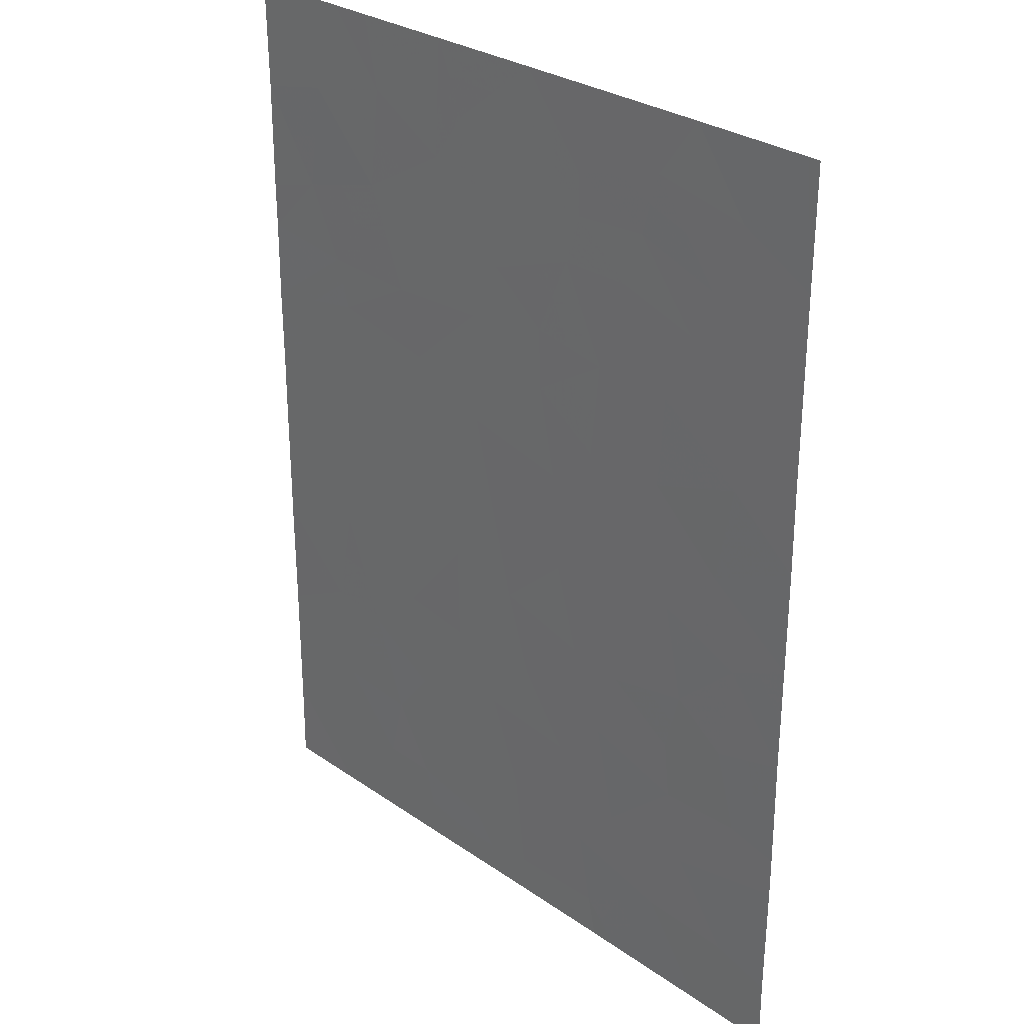
<metadata>
{"format":"obj","ext":"obj","renderer":"f3d","projection":"perspective","resolution":1024,"background":"white","views":[{"elev":29.0,"azim":-134.6,"up":"+Z"}]}
</metadata>
<code>
v -47.75 46.64 -6.246
v -46.15 46.62 3.219
v -48.72 46.66 2.779
v -47.55 46.64 3.549
v -38.64 46.56 3.192
v -38.05 46.55 4.381
v -44.05 46.59 4.772
v -43.95 46.59 -0.6292
v -38.27 46.56 -0.2962
v -37.06 46.56 5.869
v -37.04 46.56 7.624
v -42 46.58 -6.63
v -40.64 46.57 -6.344
v -47.73 46.64 -0.8901
v -47.28 46.64 0.5959
v -46.25 46.62 -6.193
v -40.36 46.57 -2.763
v -41.57 46.58 -2.925
v -39.55 46.57 7.624
v -39.79 46.57 6.458
v -38.84 46.56 7.624
v -48.53 46.65 7.624
v -46.57 46.62 7.624
v -48.72 46.66 -2.158
v -48.72 46.66 -0.4079
v -47.49 46.64 4.515
v -42.97 46.58 -5.391
v -44.35 46.6 -2.023
v -41.74 46.58 6.479
v -40.35 46.57 -1.499
v -44.79 46.6 3.267
v -43.47 46.59 3.47
v -37.05 46.55 3.37
v -37.04 46.55 2.07
v -48.73 46.66 -4.59
v -40.26 46.57 3.141
v -43.21 46.59 -7.624
v -43.18 46.58 -6.999
v -42.52 46.58 4.221
v -38.87 46.56 2.388
v -39.4 46.56 1.17
v -39.59 46.56 4.786
v -37.05 46.55 4.092
v -45.26 46.61 4.781
v -44.3 46.6 5.575
v -48.73 46.66 -3.936
v -39.69 46.57 -6.333
v -39.96 46.57 -5.22
v -45.41 46.61 -7.624
v -47.26 46.63 -7.624
v -43.2 46.59 7.624
v -44.29 46.6 6.25
v -38.41 46.56 -7.624
v -37.06 46.56 -7.624
v -48.71 46.66 -6.508
v -48.72 46.65 -7.624
v -42.12 46.58 5.41
v -44.93 46.6 7.624
v -45.87 46.62 6.667
v -41.16 46.57 5.682
v -40.95 46.57 4.283
v -46.04 46.62 1.714
v -37.06 46.55 0.786
v -48.72 46.66 5.698
v -46.67 46.63 -1.878
v -47.58 46.64 2.209
v -40.94 46.58 -7.624
v -42.73 46.58 -7.624
v -38.34 46.56 -3.498
v -48.74 46.66 7.624
v -46.42 46.62 -2.894
v -46.34 46.62 -0.3367
v -37.06 46.55 -4.139
v -45.27 46.6 -4.943
v -41.97 46.58 3.226
v -40.13 46.57 -7.624
v -48.73 46.66 1.262
v -46.84 46.63 -4.986
v -44.94 46.6 -7.624
v -37.05 46.55 -2.255
v -37.05 46.55 -1.724
v -37.05 46.55 -0.05813
v -41.27 46.58 7.624
v -45.39 46.61 0.5279
v -39.39 46.56 -3.655
v -45.12 46.61 -1.282
v -38.62 46.56 -5.132
v -40.63 46.57 -4.397
v -46.97 46.63 5.197
v -43.81 46.59 1.023
v -46.6 46.62 4.381
v -44.04 46.59 -4.118
v -45.29 46.61 -2.167
v -42.35 46.58 0.1093
v -43.51 46.59 2.468
v -45.58 46.61 5.664
v -42.43 46.58 -3.961
v -44.92 46.6 -3.361
v -37.06 46.55 -4.457
v -46.52 46.62 -3.817
v -41.54 46.58 -1.364
v -44.79 46.6 -6.949
v -37.06 46.55 -6.242
v -44.63 46.6 1.72
v -48.72 46.66 4.704
v -41.46 46.58 -4.98
v -38.31 46.56 6.133
v -40.66 46.57 2.054
v -43.29 46.59 5.756
v -47.5 46.64 6.353
v -43.24 46.59 -2.988
v -40.8 46.57 0.1236
v -47.89 46.64 -3.751
v -42.8 46.58 -1.64
v -38.07 46.56 0.9063
v -39.31 46.56 -0.218
v -38.68 46.56 -1.853
v -42.05 46.58 1.376
v -47.53 46.64 -2.483
v -44.55 46.6 -5.79
v -38.82 46.56 4.584
v -39.11 46.56 3.989
v -38.34 46.55 3.787
v -47.51 46.63 -6.935
v -46.76 46.62 -6.908
v -47 46.63 -6.219
v -38.57 46.56 6.878
v -37.67 46.56 6.878
v -37.94 46.56 7.624
v -41.73 46.58 -5.805
v -41.32 46.58 -6.487
v -41.05 46.57 -5.662
v -40.41 46.57 7.624
v -40.53 46.57 7.041
v -39.67 46.57 7.041
v -48.73 46.66 6.661
v -48.63 46.66 6.661
v -48.63 46.66 7.624
v -47.03 46.63 6.989
v -47.55 46.64 7.624
v -48.01 46.65 6.989
v -48.14 46.65 4.126
v -47.52 46.64 4.032
v -48.11 46.65 4.61
v -48.01 46.65 0.9291
v -48.73 46.66 0.4272
v -48 46.65 0.09398
v -48.72 46.66 -3.047
v -48.31 46.65 -3.844
v -48.3 46.65 -2.955
v -43.57 46.59 -1.832
v -43.38 46.59 -1.135
v -44.15 46.6 -1.326
v -40.57 46.57 -0.6878
v -39.83 46.57 -0.8586
v -40.06 46.57 -0.0472
v -37.96 46.55 2.229
v -37.84 46.55 2.631
v -38.75 46.56 2.79
v -37.84 46.55 3.281
v -37.05 46.55 2.72
v -48.72 46.66 -5.549
v -48.23 46.65 -6.377
v -48.24 46.65 -5.418
v -43.07 46.58 -6.195
v -42.59 46.58 -6.814
v -42.48 46.58 -6.011
v -37.55 46.55 3.876
v -44.65 46.6 4.776
v -44.17 46.6 5.173
v -44.78 46.6 5.178
v -43.19 46.58 -7.311
v -43.98 46.59 -6.974
v -44 46.59 -7.286
v -43.87 46.59 -6.394
v -44.67 46.6 -6.369
v -37.05 46.55 3.731
v -37.55 46.55 4.237
v -46.33 46.62 -7.624
v -45.83 46.61 -6.908
v -43.75 46.59 6.937
v -43.79 46.59 6.003
v -43.25 46.59 6.69
v -37.74 46.56 -6.933
v -37.74 46.56 -7.624
v -37.06 46.55 -6.933
v -48.72 46.65 -7.066
v -48.24 46.65 -6.935
v -47.99 46.64 -7.624
v -42.91 46.59 4.989
v -42.32 46.58 4.816
v -42.71 46.59 5.583
v -45.75 46.61 7.624
v -46.22 46.62 7.145
v -45.4 46.61 7.145
v -45.02 46.61 4.024
v -44.42 46.6 4.019
v -45.71 46.61 4
v -45.47 46.61 3.243
v -40.38 46.57 5.234
v -41.05 46.57 4.983
v -40.27 46.57 4.534
v -40.6 46.57 3.712
v -39.92 46.57 3.963
v -48.72 46.66 5.201
v -48.11 46.65 5.107
v -46.5 46.62 -1.107
v -47.03 46.63 -0.6134
v -47.2 46.63 -1.384
v -42.66 46.59 6.517
v -48.15 46.65 2.494
v -47.57 46.64 2.879
v -48.13 46.65 3.164
v -48.11 46.65 6.026
v -41.83 46.58 -7.624
v -41.47 46.58 -7.127
v -42.36 46.58 -7.127
v -40.79 46.57 -6.984
v -44.07 46.6 7.624
v -44.61 46.6 6.937
v -37.7 46.55 -3.977
v -38.48 46.56 -4.315
v -37.84 46.55 -4.794
v -46.87 46.63 2.714
v -46.85 46.63 3.384
v -46.81 46.63 1.962
v -46.1 46.62 2.467
v -37.05 46.55 4.981
v -37.56 46.55 5.125
v -38.87 46.56 -3.576
v -39 46.56 -4.393
v -42.97 46.58 -7.624
v -42.95 46.58 -7.311
v -39.27 46.57 -7.624
v -39.05 46.57 -6.979
v -39.91 46.57 -6.979
v -40.38 46.57 -6.984
v -40.53 46.57 -7.624
v -38.47 46.56 1.647
v -39.13 46.56 1.779
v -38.73 46.56 1.038
v -41.53 46.58 4.847
v -41.73 46.58 4.252
v -37.69 46.56 6.001
v -38.18 46.56 5.257
v -48.72 46.66 2.021
v -48.16 46.65 1.736
v -39.82 46.57 -5.776
v -40.3 46.57 -5.782
v -40.16 46.57 -6.339
v -47.3 46.63 -5.616
v -46.54 46.62 -5.589
v -43.76 46.59 -5.59
v -43.79 46.59 5.666
v -44.29 46.6 5.913
v -44.07 46.59 -7.624
v -44.86 46.6 -7.286
v -37.05 46.55 -1.989
v -37.87 46.56 -1.788
v -37.87 46.56 -2.054
v -37.05 46.55 -0.891
v -37.66 46.55 -0.1771
v -37.66 46.55 -1.01
v -47.43 46.64 1.403
v -45.17 46.6 -7.624
v -45.1 46.6 -7.286
v -47.78 46.64 -4.788
v -42.24 46.58 7.624
v -42.47 46.58 7.051
v -41.5 46.58 7.051
v -45.08 46.61 6.459
v -45.72 46.61 6.165
v -44.93 46.6 5.957
v -39.15 46.57 -5.733
v -39.29 46.57 -5.176
v -47.85 46.64 5.447
v -47.24 46.63 5.775
v -47.23 46.63 4.856
v -43.28 46.59 4.496
v -43.76 46.59 4.121
v -43 46.59 3.846
v -43.67 46.59 5.264
v -48.13 46.65 -2.321
v -47.63 46.64 -1.687
v -48.22 46.65 -1.524
v -47.08 46.63 3.965
v -46.38 46.62 3.8
v -42.25 46.58 3.723
v -41.46 46.58 3.754
v -41.32 46.57 2.64
v -40.46 46.57 2.597
v -41.12 46.57 3.183
v -39.45 46.56 3.166
v -44.73 46.6 -1.653
v -44.54 46.6 -0.9557
v -44.67 46.6 -0.05068
v -45.26 46.61 -0.3772
v -44.6 46.6 0.7755
v -43.88 46.59 0.197
v -43.15 46.59 -0.26
v -43.08 46.59 0.5662
v -37.05 46.55 1.428
v -37.56 46.55 1.488
v -37.56 46.55 0.8462
v -47.04 46.63 4.448
v -46.79 46.63 4.789
v -45.93 46.62 4.581
v -41.21 46.58 6.653
v -41.45 46.58 6.08
v -40.47 46.57 6.07
v -44.13 46.6 3.369
v -39.69 46.57 5.622
v -43.02 46.58 -2.314
v -43.79 46.59 -2.505
v -42.74 46.58 2.847
v -42.78 46.58 1.922
v -42.01 46.58 2.301
v -42.58 46.58 -0.7655
v -41.64 46.58 5.546
v -41.93 46.58 5.944
v -45.42 46.61 5.222
v -46.09 46.62 5.022
v -44.94 46.6 5.62
v -46.69 46.63 6.51
v -46.27 46.62 5.43
v -46.42 46.62 5.932
v -47.1 46.63 -2.181
v -46.98 46.63 -2.689
v -46.54 46.62 -2.386
v -45.98 46.62 -2.022
v -45.2 46.61 -1.725
v -45.9 46.62 -1.58
v -45.01 46.61 1.124
v -45.34 46.61 1.717
v -45.72 46.61 1.121
v -37.06 46.55 -4.298
v -37.7 46.55 -3.818
v -40.71 46.57 -5.1
v -39.68 46.57 -4.437
v -40.01 46.57 -4.026
v -40.29 46.57 -4.809
v -44.82 46.6 -2.095
v -46.81 46.63 0.1296
v -47.51 46.64 -0.1471
v -45.86 46.62 0.09559
v -46.19 46.62 0.6886
v -45.76 46.61 -5.568
v -46.06 46.62 -4.965
v -45.89 46.61 -4.38
v -46.68 46.62 -4.401
v -39.56 46.56 2.764
v -46.47 46.62 -3.356
v -45.72 46.61 -3.589
v -45.67 46.61 -3.128
v -45.1 46.6 -4.152
v -44.66 46.6 -4.531
v -44.48 46.6 -3.74
v -45.11 46.61 -2.764
v -44.63 46.6 -2.692
v -45.85 46.61 -2.531
v -44.08 46.59 -3.175
v -47.71 46.64 -3.117
v -47.36 46.63 -4.369
v -48.31 46.65 -4.171
v -47.02 46.63 -3.15
v -48.73 46.66 -4.263
v -42.17 46.58 -1.502
v -41.95 46.58 -0.6274
v -45.73 46.61 -0.8095
v -46.66 46.63 1.155
v -41.05 46.57 -4.688
v -41.55 46.58 -2.145
v -40.97 46.57 -2.844
v -40.95 46.57 -2.063
v -40.36 46.57 -2.131
v -40.94 46.57 -1.432
v -42.72 46.58 3.348
v -43.49 46.59 2.969
v -44.22 46.6 1.372
v -45.52 46.61 -6.571
v -37.06 46.55 -5.349
v -37.84 46.56 -5.687
v -42.18 46.58 -2.283
v -42.4 46.58 -2.957
v -38.83 46.56 0.437
v -39.36 46.56 0.476
v -38.79 46.56 -0.2571
v -37.56 46.55 0.4241
v -38.17 46.56 0.3051
v -42.93 46.59 1.2
v -42.2 46.58 0.7428
v -41.17 46.57 -0.6202
v -38.51 46.56 -2.675
v -39.04 46.56 -2.754
v -42.83 46.58 -3.475
v -42 46.58 -3.443
v -45.39 46.61 2.47
v -44.71 46.6 2.494
v -44.15 46.6 2.868
v -43.66 46.59 1.746
v -44.07 46.6 2.094
v -41.94 46.58 -4.47
v -41.53 46.58 -4.179
v -43.64 46.59 -3.553
v -38.48 46.56 -1.074
v -39 46.56 -1.035
v -43.51 46.59 -4.755
v -44.3 46.59 -4.954
v -44.91 46.6 -5.367
v -41.35 46.57 1.715
v -37.05 46.56 6.747
v -48.72 46.66 3.741
v -42.22 46.58 -5.185
v -42.7 46.58 -4.676
v -39.31 46.57 7.041
v -39.19 46.57 7.624
v -40.73 46.57 1.089
v -40.1 46.57 0.6468
v -40.03 46.57 1.612
v -38.95 46.56 5.459
v -39.05 46.56 6.295
v -48.23 46.65 -0.649
v -48.72 46.66 -1.283
v -39.88 46.57 -3.209
v -40.5 46.57 -3.58
v -37.06 46.55 -3.197
v -37.7 46.55 -2.876
v -39.52 46.56 -2.308
v -47.2 46.63 -3.784
v -41.1 46.57 -3.661
v -37.05 46.55 0.3639
v -41.58 46.58 0.1164
v -39.51 46.56 -1.676
v -41.42 46.58 0.75
v -39.77 46.56 2.221
v -43.24 46.59 -4.04
v -45.4 46.61 -5.991
v -38.52 46.56 -6.378
f 6 121 123
f 121 42 122
f 121 122 123
f 123 122 5
f 1 124 126
f 124 50 125
f 124 125 126
f 126 125 16
f 21 127 129
f 127 107 128
f 127 128 129
f 129 128 11
f 106 130 132
f 130 12 131
f 130 131 132
f 132 131 13
f 19 133 135
f 133 83 134
f 133 134 135
f 135 134 20
f 70 136 138
f 136 64 137
f 136 137 138
f 138 137 22
f 110 139 141
f 139 23 140
f 139 140 141
f 141 140 22
f 105 142 144
f 142 4 143
f 142 143 144
f 144 143 26
f 15 145 147
f 145 77 146
f 145 146 147
f 147 146 25
f 24 148 150
f 148 46 149
f 148 149 150
f 150 149 113
f 28 151 153
f 151 114 152
f 151 152 153
f 153 152 8
f 112 154 156
f 154 30 155
f 154 155 156
f 156 155 116
f 40 157 159
f 157 34 158
f 157 158 159
f 159 158 5
f 33 160 161
f 160 5 158
f 160 158 161
f 161 158 34
f 35 162 164
f 162 55 163
f 162 163 164
f 164 163 1
f 27 165 167
f 165 38 166
f 165 166 167
f 167 166 12
f 33 168 160
f 168 6 123
f 168 123 160
f 160 123 5
f 44 169 171
f 169 7 170
f 169 170 171
f 171 170 45
f 37 172 174
f 172 38 173
f 172 173 174
f 174 173 102
f 38 175 173
f 175 120 176
f 175 176 173
f 173 176 102
f 33 177 168
f 177 43 178
f 177 178 168
f 168 178 6
f 50 179 125
f 179 49 180
f 179 180 125
f 125 180 16
f 51 181 183
f 181 52 182
f 181 182 183
f 183 182 109
f 103 184 186
f 184 53 185
f 184 185 186
f 186 185 54
f 1 163 188
f 163 55 187
f 163 187 188
f 188 187 56
f 56 189 188
f 189 50 124
f 189 124 188
f 188 124 1
f 109 190 192
f 190 39 191
f 190 191 192
f 192 191 57
f 58 193 195
f 193 23 194
f 193 194 195
f 195 194 59
f 7 169 197
f 169 44 196
f 169 196 197
f 197 196 31
f 44 198 196
f 198 2 199
f 198 199 196
f 196 199 31
f 42 200 202
f 200 60 201
f 200 201 202
f 202 201 61
f 61 203 202
f 203 36 204
f 203 204 202
f 202 204 42
f 64 205 206
f 205 105 144
f 205 144 206
f 206 144 26
f 65 207 209
f 207 72 208
f 207 208 209
f 209 208 14
f 51 183 210
f 183 109 192
f 183 192 210
f 210 192 57
f 3 211 213
f 211 66 212
f 211 212 213
f 213 212 4
f 64 214 137
f 214 110 141
f 214 141 137
f 137 141 22
f 68 215 217
f 215 67 216
f 215 216 217
f 217 216 12
f 67 218 216
f 218 13 131
f 218 131 216
f 216 131 12
f 51 219 181
f 219 58 220
f 219 220 181
f 181 220 52
f 99 221 223
f 221 69 222
f 221 222 223
f 223 222 87
f 4 212 225
f 212 66 224
f 212 224 225
f 225 224 2
f 66 226 224
f 226 62 227
f 226 227 224
f 224 227 2
f 43 228 178
f 228 10 229
f 228 229 178
f 178 229 6
f 69 230 222
f 230 85 231
f 230 231 222
f 222 231 87
f 37 232 172
f 232 68 233
f 232 233 172
f 172 233 38
f 76 234 236
f 234 53 235
f 234 235 236
f 236 235 47
f 76 237 238
f 237 13 218
f 237 218 238
f 238 218 67
f 115 239 241
f 239 40 240
f 239 240 241
f 241 240 41
f 61 242 243
f 242 57 191
f 242 191 243
f 243 191 39
f 10 244 229
f 244 107 245
f 244 245 229
f 229 245 6
f 3 246 211
f 246 77 247
f 246 247 211
f 211 247 66
f 47 248 250
f 248 48 249
f 248 249 250
f 250 249 13
f 78 251 252
f 251 1 126
f 251 126 252
f 252 126 16
f 38 165 175
f 165 27 253
f 165 253 175
f 175 253 120
f 45 254 255
f 254 109 182
f 254 182 255
f 255 182 52
f 79 256 257
f 256 37 174
f 256 174 257
f 257 174 102
f 80 258 260
f 258 81 259
f 258 259 260
f 260 259 117
f 81 261 263
f 261 82 262
f 261 262 263
f 263 262 9
f 66 247 264
f 247 77 145
f 247 145 264
f 264 145 15
f 49 265 266
f 265 79 257
f 265 257 266
f 266 257 102
f 78 267 251
f 267 35 164
f 267 164 251
f 251 164 1
f 83 268 270
f 268 51 269
f 268 269 270
f 270 269 29
f 52 220 271
f 220 58 195
f 220 195 271
f 271 195 59
f 59 272 271
f 272 96 273
f 272 273 271
f 271 273 52
f 48 248 275
f 248 47 274
f 248 274 275
f 275 274 87
f 110 214 277
f 214 64 276
f 214 276 277
f 277 276 89
f 89 276 278
f 276 64 206
f 276 206 278
f 278 206 26
f 39 279 281
f 279 7 280
f 279 280 281
f 281 280 32
f 7 279 282
f 279 39 190
f 279 190 282
f 282 190 109
f 24 283 285
f 283 119 284
f 283 284 285
f 285 284 14
f 91 286 287
f 286 4 225
f 286 225 287
f 287 225 2
f 39 288 243
f 288 75 289
f 288 289 243
f 243 289 61
f 75 290 292
f 290 108 291
f 290 291 292
f 292 291 36
f 13 237 250
f 237 76 236
f 237 236 250
f 250 236 47
f 38 233 166
f 233 68 217
f 233 217 166
f 166 217 12
f 5 122 293
f 122 42 204
f 122 204 293
f 293 204 36
f 86 294 295
f 294 28 153
f 294 153 295
f 295 153 8
f 8 296 295
f 296 84 297
f 296 297 295
f 295 297 86
f 90 298 299
f 298 84 296
f 298 296 299
f 299 296 8
f 90 299 301
f 299 8 300
f 299 300 301
f 301 300 94
f 63 302 304
f 302 34 303
f 302 303 304
f 304 303 115
f 89 278 306
f 278 26 305
f 278 305 306
f 306 305 91
f 44 307 198
f 307 91 287
f 307 287 198
f 198 287 2
f 60 308 309
f 308 83 270
f 308 270 309
f 309 270 29
f 83 308 134
f 308 60 310
f 308 310 134
f 134 310 20
f 32 280 311
f 280 7 197
f 280 197 311
f 311 197 31
f 42 312 200
f 312 20 310
f 312 310 200
f 200 310 60
f 111 313 314
f 313 114 151
f 313 151 314
f 314 151 28
f 75 315 317
f 315 95 316
f 315 316 317
f 317 316 118
f 8 152 300
f 152 114 318
f 152 318 300
f 300 318 94
f 109 254 282
f 254 45 170
f 254 170 282
f 282 170 7
f 57 319 320
f 319 60 309
f 319 309 320
f 320 309 29
f 91 307 322
f 307 44 321
f 307 321 322
f 322 321 96
f 44 171 321
f 171 45 323
f 171 323 321
f 321 323 96
f 96 323 273
f 323 45 255
f 323 255 273
f 273 255 52
f 23 139 194
f 139 110 324
f 139 324 194
f 194 324 59
f 89 306 325
f 306 91 322
f 306 322 325
f 325 322 96
f 96 272 325
f 272 59 326
f 272 326 325
f 325 326 89
f 65 327 329
f 327 119 328
f 327 328 329
f 329 328 71
f 65 330 332
f 330 93 331
f 330 331 332
f 332 331 86
f 84 333 335
f 333 104 334
f 333 334 335
f 335 334 62
f 99 336 221
f 336 73 337
f 336 337 221
f 221 337 69
f 106 132 338
f 132 13 249
f 132 249 338
f 338 249 48
f 48 339 341
f 339 85 340
f 339 340 341
f 341 340 88
f 86 331 294
f 331 93 342
f 331 342 294
f 294 342 28
f 14 208 344
f 208 72 343
f 208 343 344
f 344 343 15
f 72 345 346
f 345 84 335
f 345 335 346
f 346 335 62
f 91 305 286
f 305 26 143
f 305 143 286
f 286 143 4
f 78 252 348
f 252 16 347
f 252 347 348
f 348 347 74
f 74 349 348
f 349 100 350
f 349 350 348
f 348 350 78
f 40 159 351
f 159 5 293
f 159 293 351
f 351 293 36
f 71 352 354
f 352 100 353
f 352 353 354
f 354 353 98
f 100 349 353
f 349 74 355
f 349 355 353
f 353 355 98
f 74 356 355
f 356 92 357
f 356 357 355
f 355 357 98
f 28 342 359
f 342 93 358
f 342 358 359
f 359 358 98
f 93 360 358
f 360 71 354
f 360 354 358
f 358 354 98
f 111 314 361
f 314 28 359
f 314 359 361
f 361 359 98
f 119 283 362
f 283 24 150
f 283 150 362
f 362 150 113
f 35 267 364
f 267 78 363
f 267 363 364
f 364 363 113
f 100 352 365
f 352 71 328
f 352 328 365
f 365 328 119
f 46 366 149
f 366 35 364
f 366 364 149
f 149 364 113
f 65 329 330
f 329 71 360
f 329 360 330
f 330 360 93
f 60 319 201
f 319 57 242
f 319 242 201
f 201 242 61
f 114 367 318
f 367 101 368
f 367 368 318
f 318 368 94
f 65 332 207
f 332 86 369
f 332 369 207
f 207 369 72
f 86 297 369
f 297 84 345
f 297 345 369
f 369 345 72
f 15 343 370
f 343 72 346
f 343 346 370
f 370 346 62
f 106 338 371
f 338 48 341
f 338 341 371
f 371 341 88
f 101 372 374
f 372 18 373
f 372 373 374
f 374 373 17
f 101 374 376
f 374 17 375
f 374 375 376
f 376 375 30
f 75 288 377
f 288 39 281
f 288 281 377
f 377 281 32
f 32 378 377
f 378 95 315
f 378 315 377
f 377 315 75
f 84 298 333
f 298 90 379
f 298 379 333
f 333 379 104
f 49 266 180
f 266 102 380
f 266 380 180
f 180 380 16
f 103 381 382
f 381 99 223
f 381 223 382
f 382 223 87
f 18 383 384
f 383 114 313
f 383 313 384
f 384 313 111
f 9 385 387
f 385 41 386
f 385 386 387
f 387 386 116
f 9 262 389
f 262 82 388
f 262 388 389
f 389 388 115
f 118 390 391
f 390 90 301
f 390 301 391
f 391 301 94
f 101 376 392
f 376 30 154
f 376 154 392
f 392 154 112
f 85 230 394
f 230 69 393
f 230 393 394
f 394 393 117
f 18 384 396
f 384 111 395
f 384 395 396
f 396 395 97
f 31 199 398
f 199 2 397
f 199 397 398
f 398 397 104
f 2 227 397
f 227 62 334
f 227 334 397
f 397 334 104
f 31 399 311
f 399 95 378
f 399 378 311
f 311 378 32
f 104 379 401
f 379 90 400
f 379 400 401
f 401 400 95
f 95 399 401
f 399 31 398
f 399 398 401
f 401 398 104
f 97 402 403
f 402 106 371
f 402 371 403
f 403 371 88
f 111 361 404
f 361 98 357
f 361 357 404
f 404 357 92
f 118 316 390
f 316 95 400
f 316 400 390
f 390 400 90
f 81 263 259
f 263 9 405
f 263 405 259
f 259 405 117
f 9 387 405
f 387 116 406
f 387 406 405
f 405 406 117
f 120 253 408
f 253 27 407
f 253 407 408
f 408 407 92
f 74 409 356
f 409 120 408
f 409 408 356
f 356 408 92
f 108 290 410
f 290 75 317
f 290 317 410
f 410 317 118
f 107 244 128
f 244 10 411
f 244 411 128
f 128 411 11
f 105 412 142
f 412 3 213
f 412 213 142
f 142 213 4
f 27 413 414
f 413 106 402
f 413 402 414
f 414 402 97
f 20 415 135
f 415 21 416
f 415 416 135
f 135 416 19
f 106 413 130
f 413 27 167
f 413 167 130
f 130 167 12
f 108 417 419
f 417 112 418
f 417 418 419
f 419 418 41
f 51 210 269
f 210 57 320
f 210 320 269
f 269 320 29
f 107 420 245
f 420 42 121
f 420 121 245
f 245 121 6
f 15 370 264
f 370 62 226
f 370 226 264
f 264 226 66
f 21 415 127
f 415 20 421
f 415 421 127
f 127 421 107
f 20 312 421
f 312 42 420
f 312 420 421
f 421 420 107
f 14 422 285
f 422 25 423
f 422 423 285
f 285 423 24
f 34 157 303
f 157 40 239
f 157 239 303
f 303 239 115
f 88 340 425
f 340 85 424
f 340 424 425
f 425 424 17
f 110 277 324
f 277 89 326
f 277 326 324
f 324 326 59
f 69 337 427
f 337 73 426
f 337 426 427
f 427 426 80
f 85 394 424
f 394 117 428
f 394 428 424
f 424 428 17
f 113 429 362
f 429 100 365
f 429 365 362
f 362 365 119
f 78 350 363
f 350 100 429
f 350 429 363
f 363 429 113
f 18 396 430
f 396 97 403
f 396 403 430
f 430 403 88
f 88 425 430
f 425 17 373
f 425 373 430
f 430 373 18
f 101 367 372
f 367 114 383
f 367 383 372
f 372 383 18
f 9 389 385
f 389 115 241
f 389 241 385
f 385 241 41
f 115 388 304
f 388 82 431
f 388 431 304
f 304 431 63
f 41 418 386
f 418 112 156
f 418 156 386
f 386 156 116
f 101 392 368
f 392 112 432
f 392 432 368
f 368 432 94
f 69 427 393
f 427 80 260
f 427 260 393
f 393 260 117
f 117 406 433
f 406 116 155
f 406 155 433
f 433 155 30
f 112 417 434
f 417 108 410
f 417 410 434
f 434 410 118
f 40 435 240
f 435 108 419
f 435 419 240
f 240 419 41
f 75 292 289
f 292 36 203
f 292 203 289
f 289 203 61
f 92 407 436
f 407 27 414
f 407 414 436
f 436 414 97
f 97 395 436
f 395 111 404
f 395 404 436
f 436 404 92
f 40 351 435
f 351 36 291
f 351 291 435
f 435 291 108
f 118 391 434
f 391 94 432
f 391 432 434
f 434 432 112
f 17 428 375
f 428 117 433
f 428 433 375
f 375 433 30
f 15 147 344
f 147 25 422
f 147 422 344
f 344 422 14
f 87 231 275
f 231 85 339
f 231 339 275
f 275 339 48
f 119 327 284
f 327 65 209
f 327 209 284
f 284 209 14
f 102 176 380
f 176 120 437
f 176 437 380
f 380 437 16
f 120 409 437
f 409 74 347
f 409 347 437
f 437 347 16
f 53 184 438
f 184 103 382
f 184 382 438
f 438 382 87
f 47 235 274
f 235 53 438
f 235 438 274
f 274 438 87

</code>
